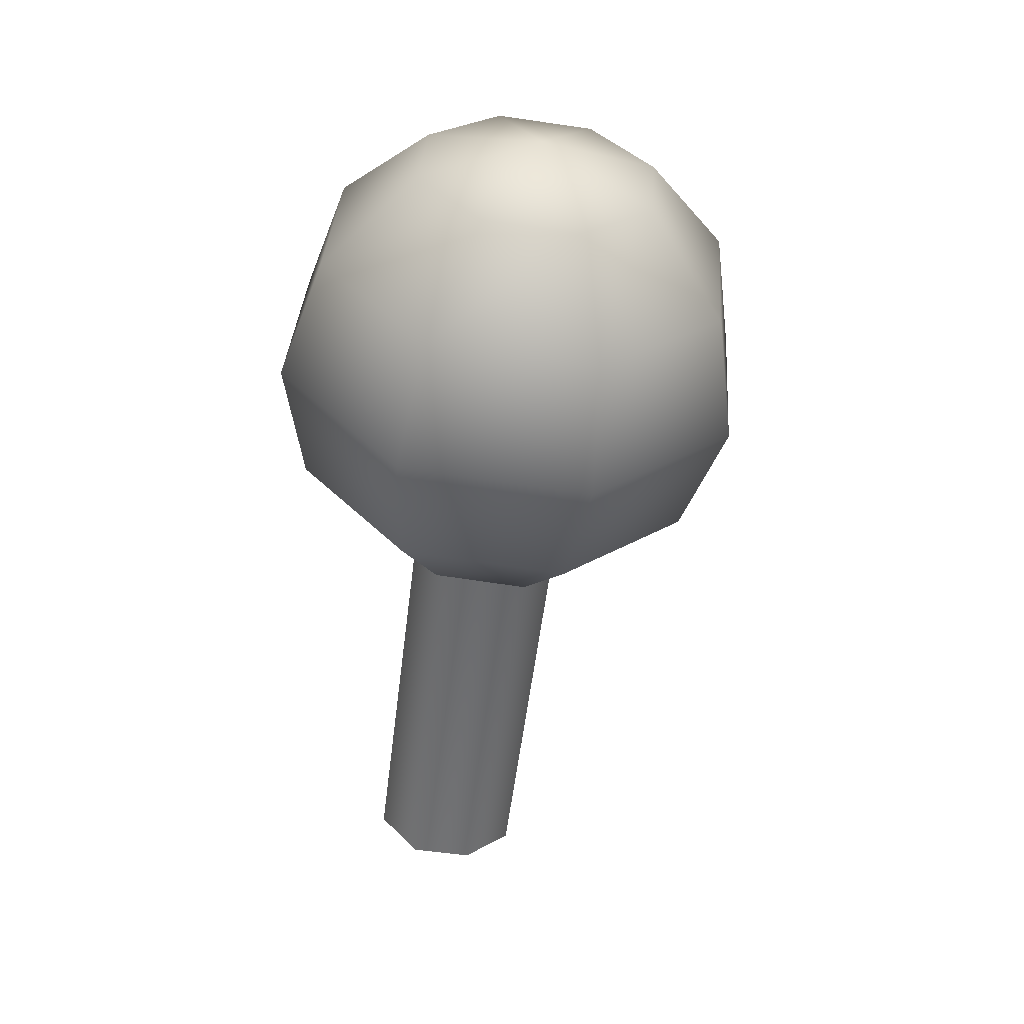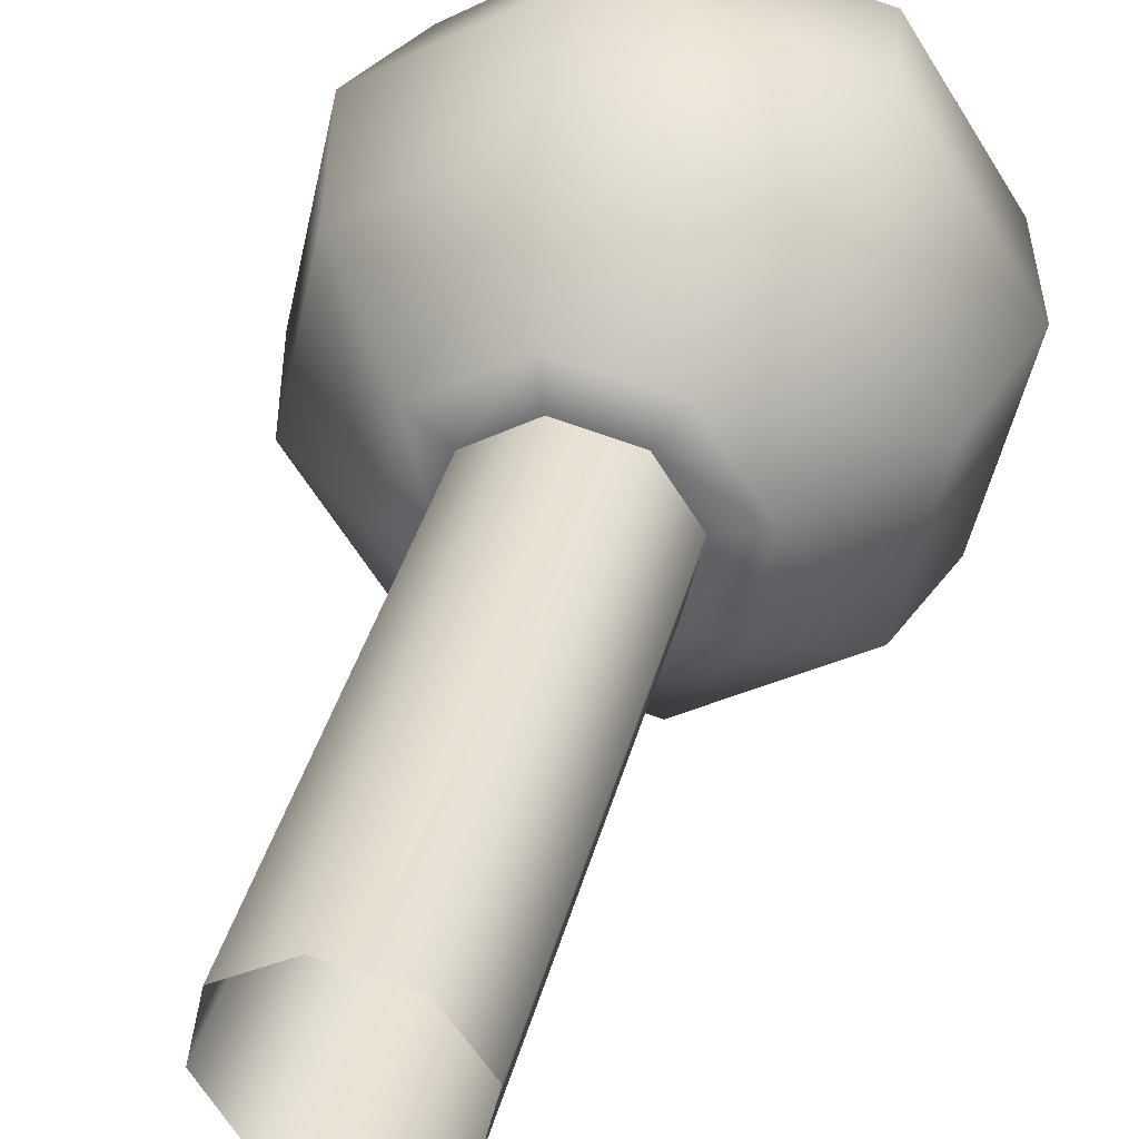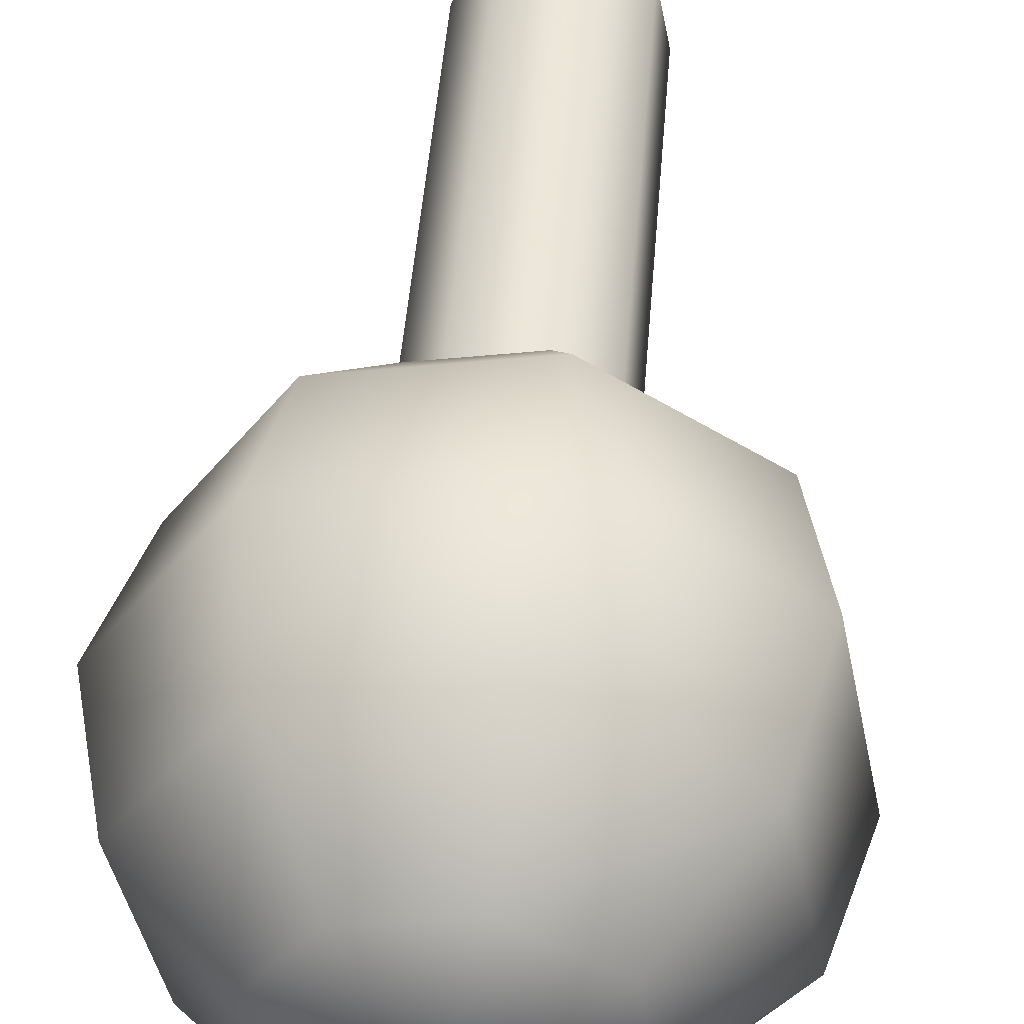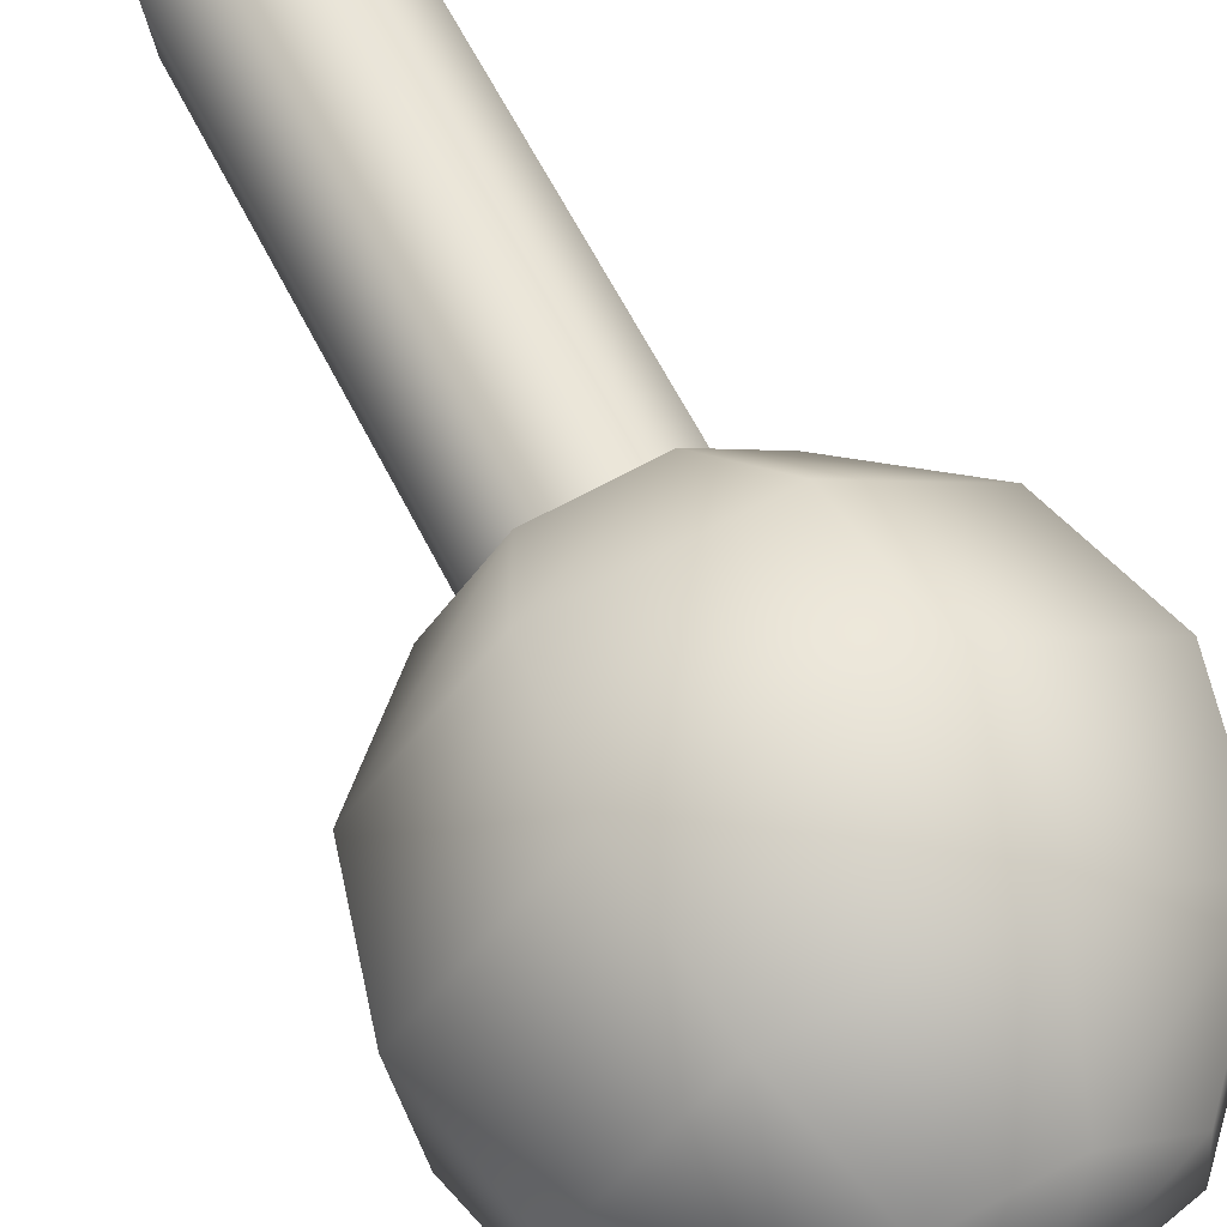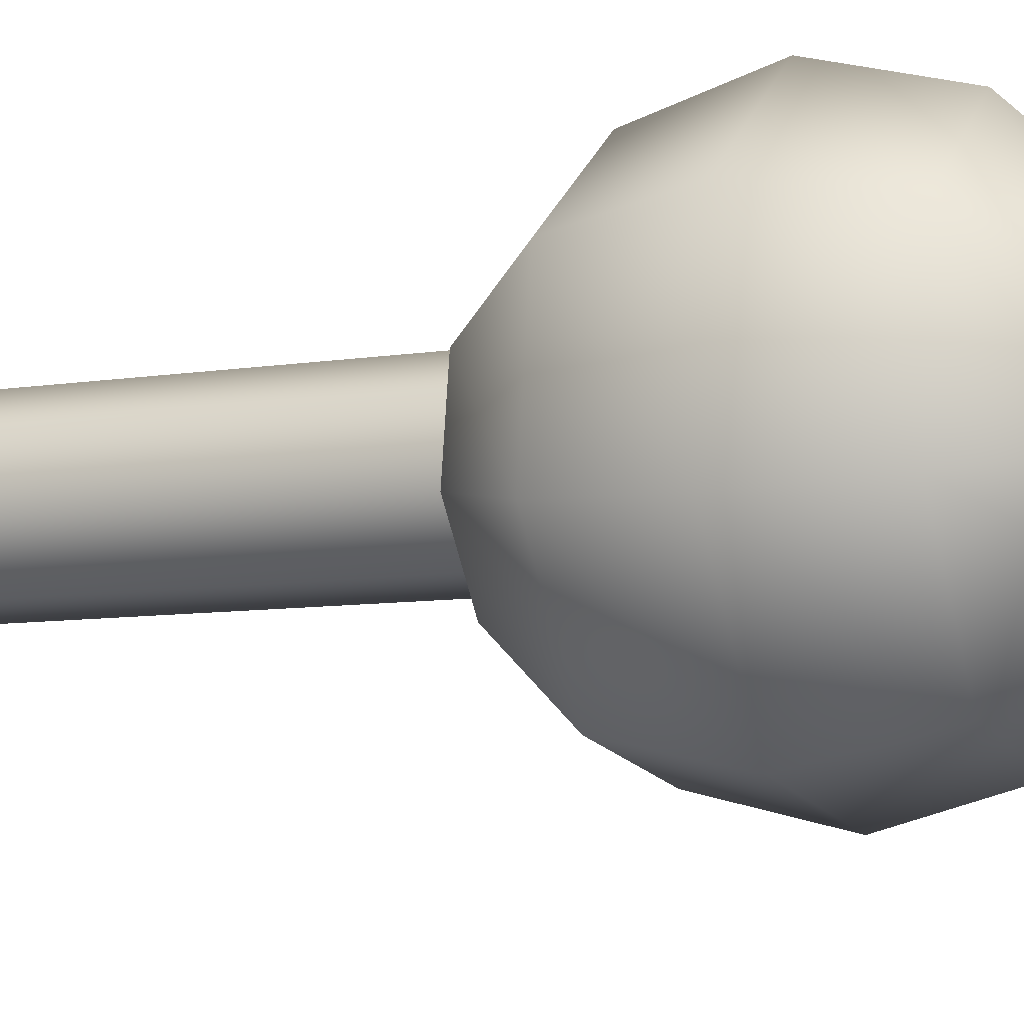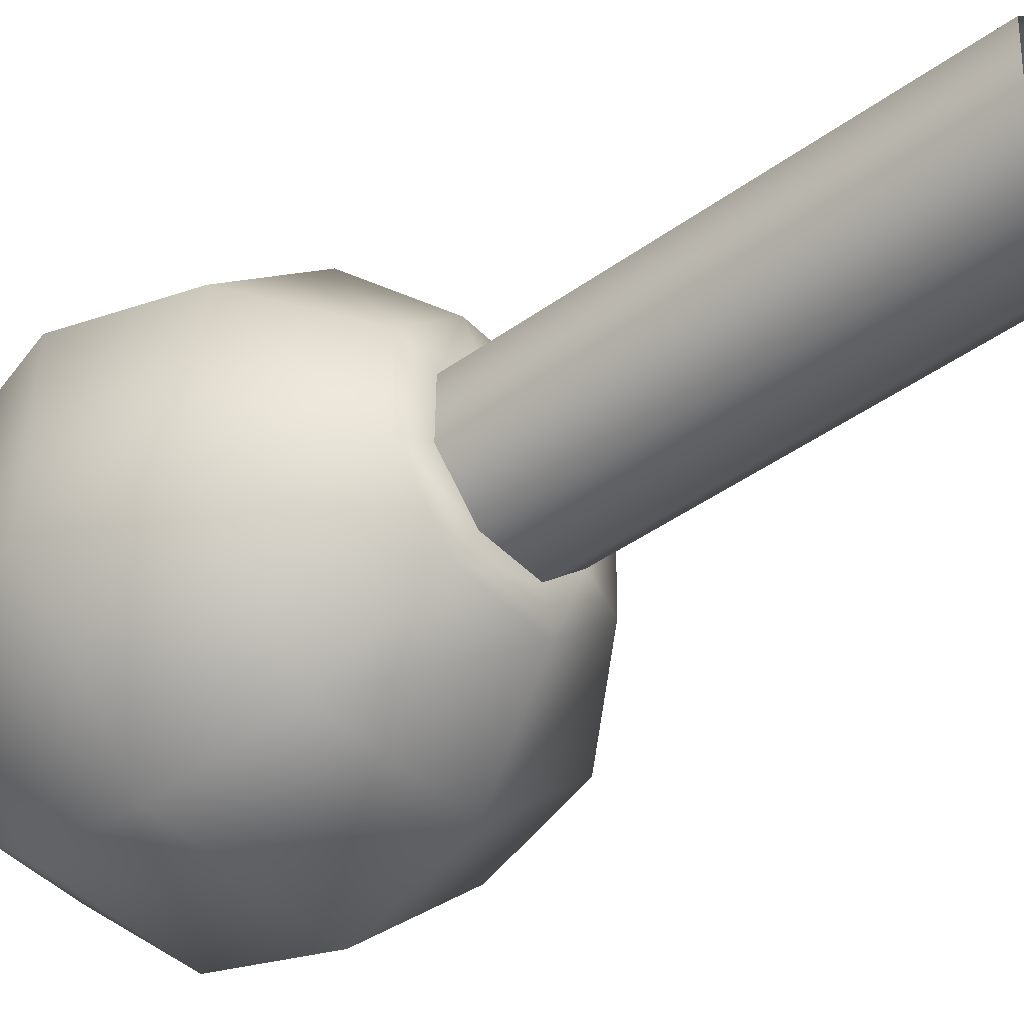
<metadata>
{"format":"obj","ext":"obj","renderer":"f3d","projection":"perspective","resolution":1024,"background":"white","views":[{"elev":40.7,"azim":59.8,"up":"+Y"},{"elev":46.1,"azim":14.4,"up":"+Z"},{"elev":39.8,"azim":-175.4,"up":"+Z"},{"elev":52.6,"azim":153.1,"up":"+Z"},{"elev":-28.5,"azim":112.6,"up":"+Z"},{"elev":-31.1,"azim":-50.4,"up":"+Z"}]}
</metadata>
<code>
g default
v 0.04898 1.077 0.08687
v -0.06393 1.08 0.1074
v -0.1584 1.071 0.04287
v -0.1792 1.055 -0.06895
v -0.114 1.042 -0.1625
v -0.001088 1.039 -0.1831
v 0.09342 1.048 -0.1185
v 0.1142 1.064 -0.006715
v 0.1086 0.981 0.1934
v -0.08694 0.986 0.229
v -0.2506 0.9703 0.1172
v -0.2866 0.9431 -0.07645
v -0.1737 0.9203 -0.2385
v 0.02192 0.9153 -0.2741
v 0.1856 0.931 -0.1623
v 0.2215 0.9582 0.03135
v 0.1305 0.8371 0.2477
v -0.09536 0.8429 0.2888
v -0.2844 0.8248 0.1597
v -0.3259 0.7933 -0.06391
v -0.1955 0.767 -0.2511
v 0.03034 0.7613 -0.2922
v 0.2194 0.7794 -0.1631
v 0.2608 0.8108 0.06056
v 0.1086 0.6839 0.2352
v -0.08694 0.6889 0.2708
v -0.2506 0.6732 0.159
v -0.2866 0.646 -0.03469
v -0.1737 0.6232 -0.1968
v 0.02192 0.6182 -0.2324
v 0.1856 0.6339 -0.1206
v 0.2215 0.6611 0.0731
v 0.04898 0.5623 0.1592
v -0.06393 0.5652 0.1797
v -0.1584 0.5562 0.1152
v -0.1792 0.5404 0.003367
v -0.114 0.5273 -0.09022
v -0.001088 0.5244 -0.1108
v 0.09342 0.5335 -0.04622
v 0.1142 0.5492 0.0656
v -0.03251 1.099 -0.04343
v 0.02181 0.5511 0.1184
v -0.05346 0.5531 0.1321
v -0.1165 0.547 0.08904
v -0.1303 0.5365 0.01449
v -0.08685 0.5278 -0.0479
v -0.01156 0.5259 -0.06159
v 0.05144 0.5319 -0.01857
v 0.06528 0.5424 0.05592
v 0.06528 0.000361 0.1321
v 0.05144 -0.01309 0.05803
v 0.02181 0.006179 0.195
v -0.01156 -0.02017 0.01515
v -0.08685 -0.01727 0.0287
v -0.05346 0.007049 0.2088
v -0.1303 -0.005578 0.09068
v -0.1165 0.001998 0.1656
g FoodRUpperCaninesOverbite
f 1 2 10 9
f 2 3 11 10
f 3 4 12 11
f 4 5 13 12
f 5 6 14 13
f 6 7 15 14
f 7 8 16 15
f 8 1 9 16
f 9 10 18 17
f 10 11 19 18
f 11 12 20 19
f 12 13 21 20
f 13 14 22 21
f 14 15 23 22
f 15 16 24 23
f 16 9 17 24
f 17 18 26 25
f 18 19 27 26
f 19 20 28 27
f 20 21 29 28
f 21 22 30 29
f 22 23 31 30
f 23 24 32 31
f 24 17 25 32
f 25 26 34 33
f 26 27 35 34
f 27 28 36 35
f 28 29 37 36
f 29 30 38 37
f 30 31 39 38
f 31 32 40 39
f 32 25 33 40
f 2 1 41
f 3 2 41
f 4 3 41
f 5 4 41
f 6 5 41
f 7 6 41
f 8 7 41
f 1 8 41
f 33 34 43 42
f 34 35 44 43
f 35 36 45 44
f 36 37 46 45
f 37 38 47 46
f 38 39 48 47
f 39 40 49 48
f 40 33 42 49
f 42 52 50 49
f 47 53 54 46
f 43 55 52 42
f 46 54 56 45
f 50 51 48 49
f 51 53 47 48
f 56 57 44 45
f 57 55 43 44

</code>
